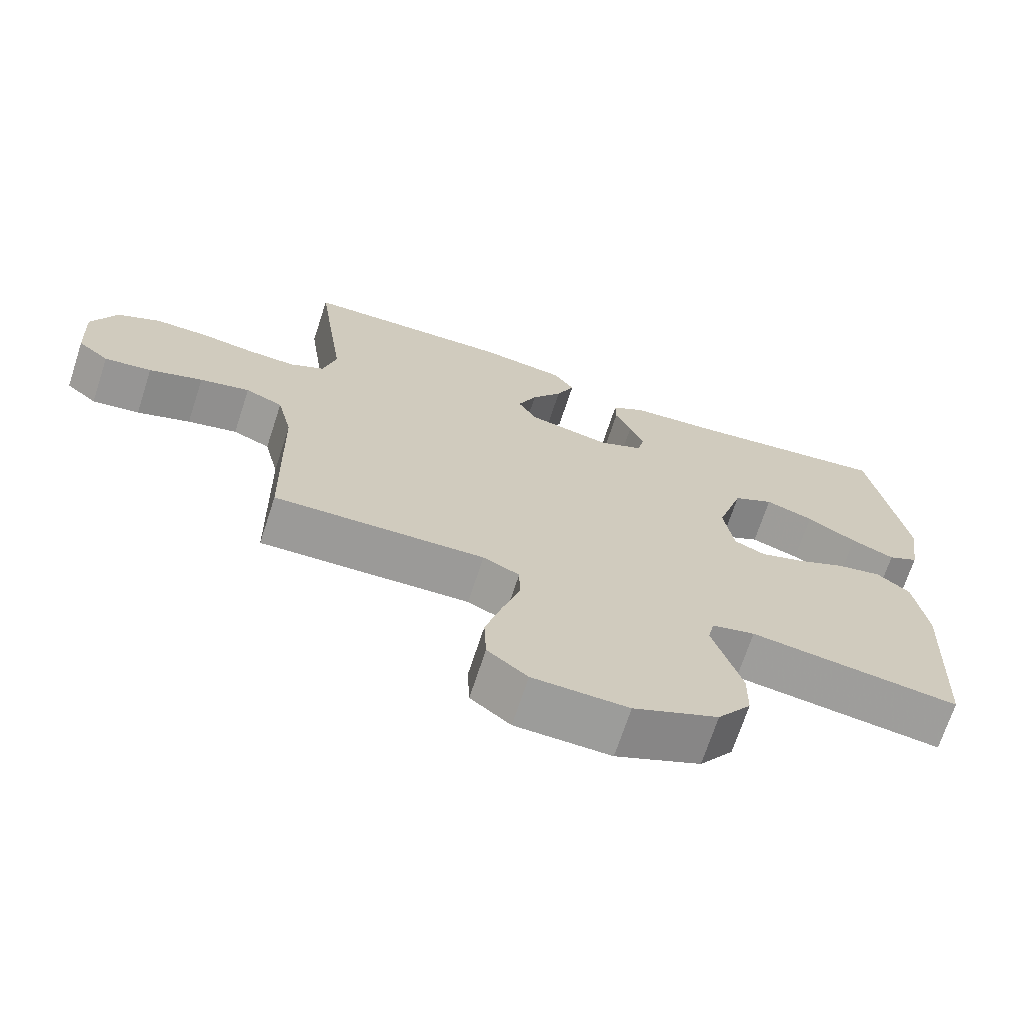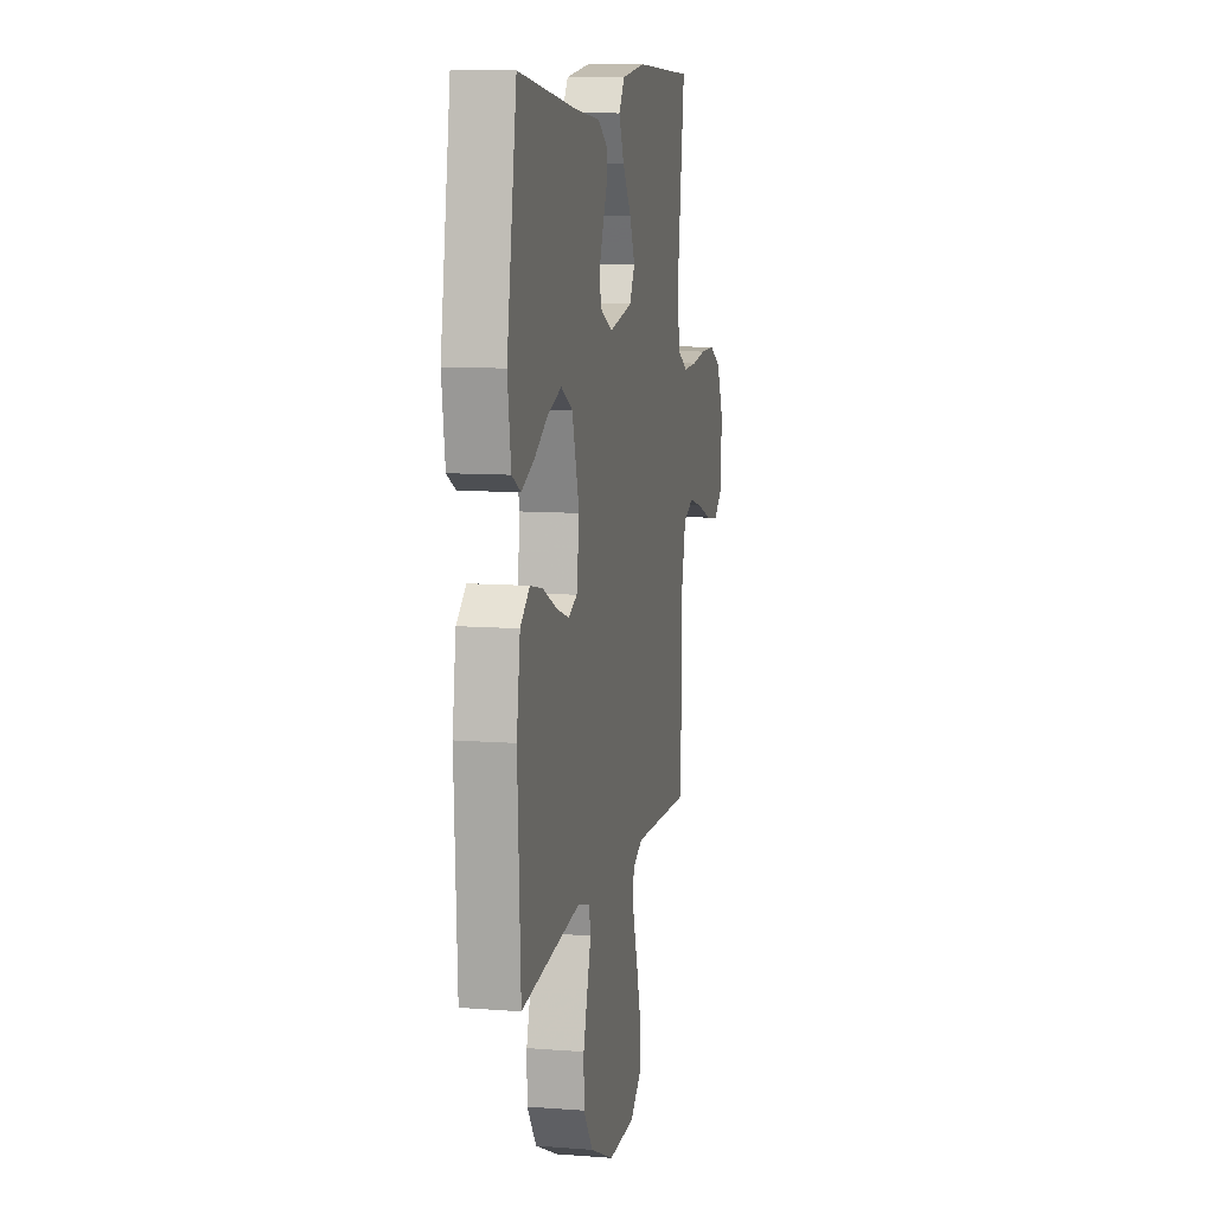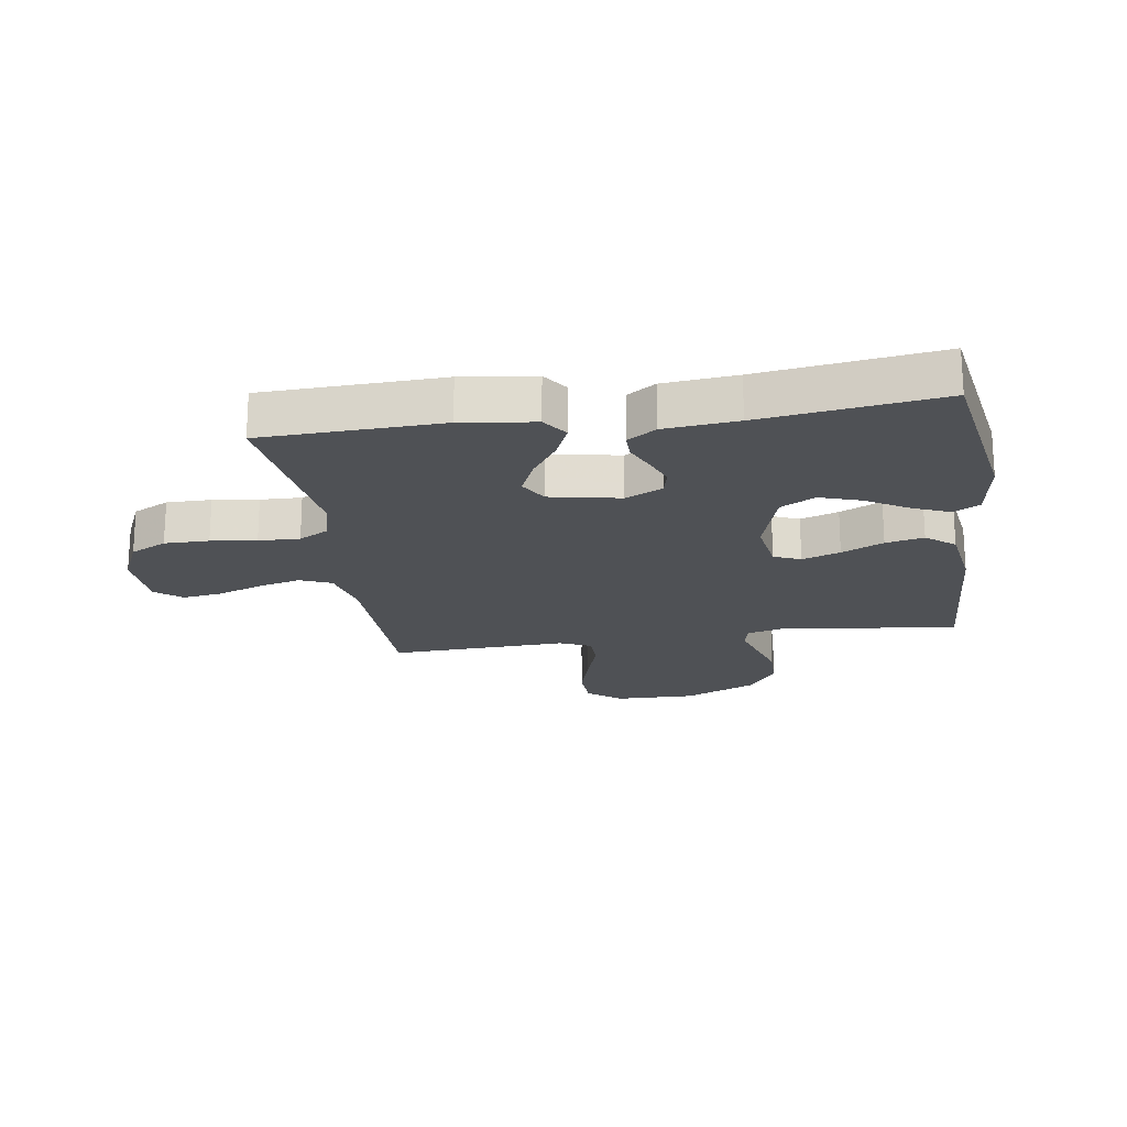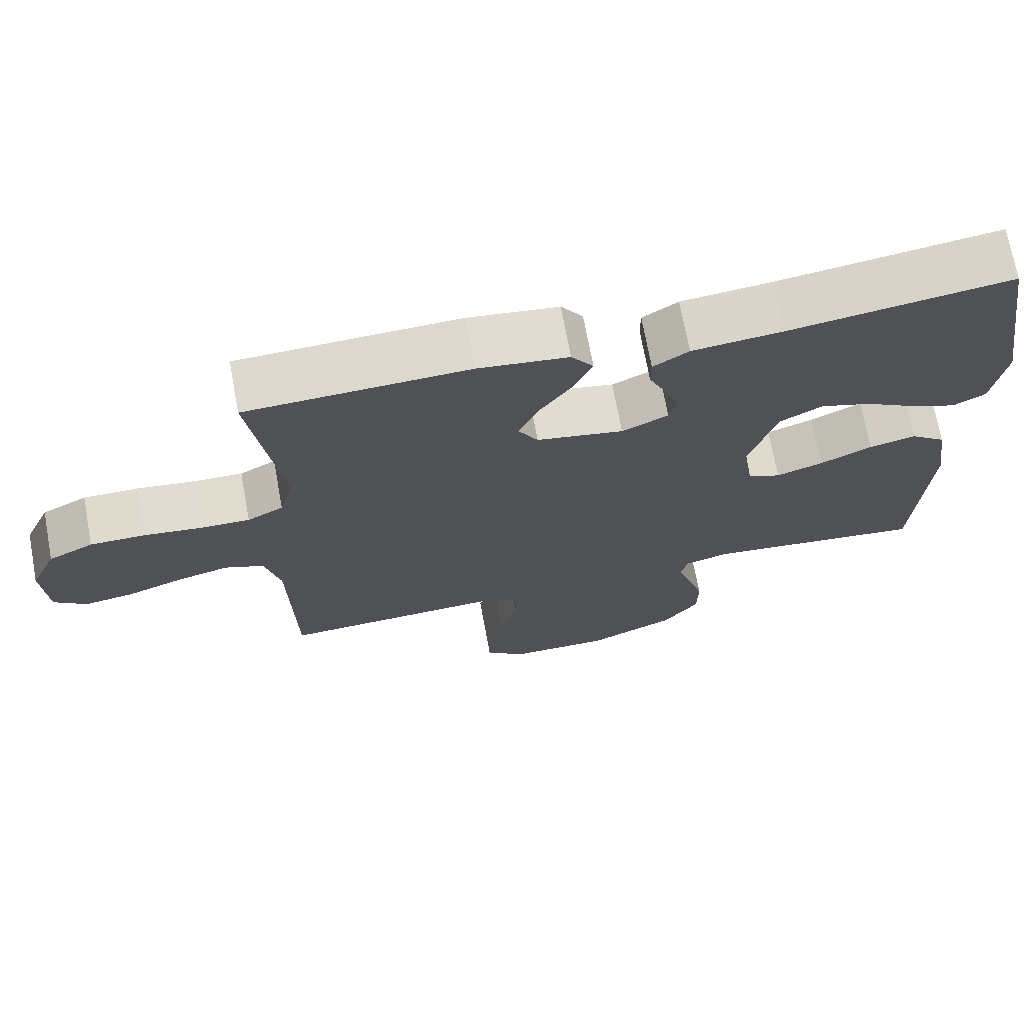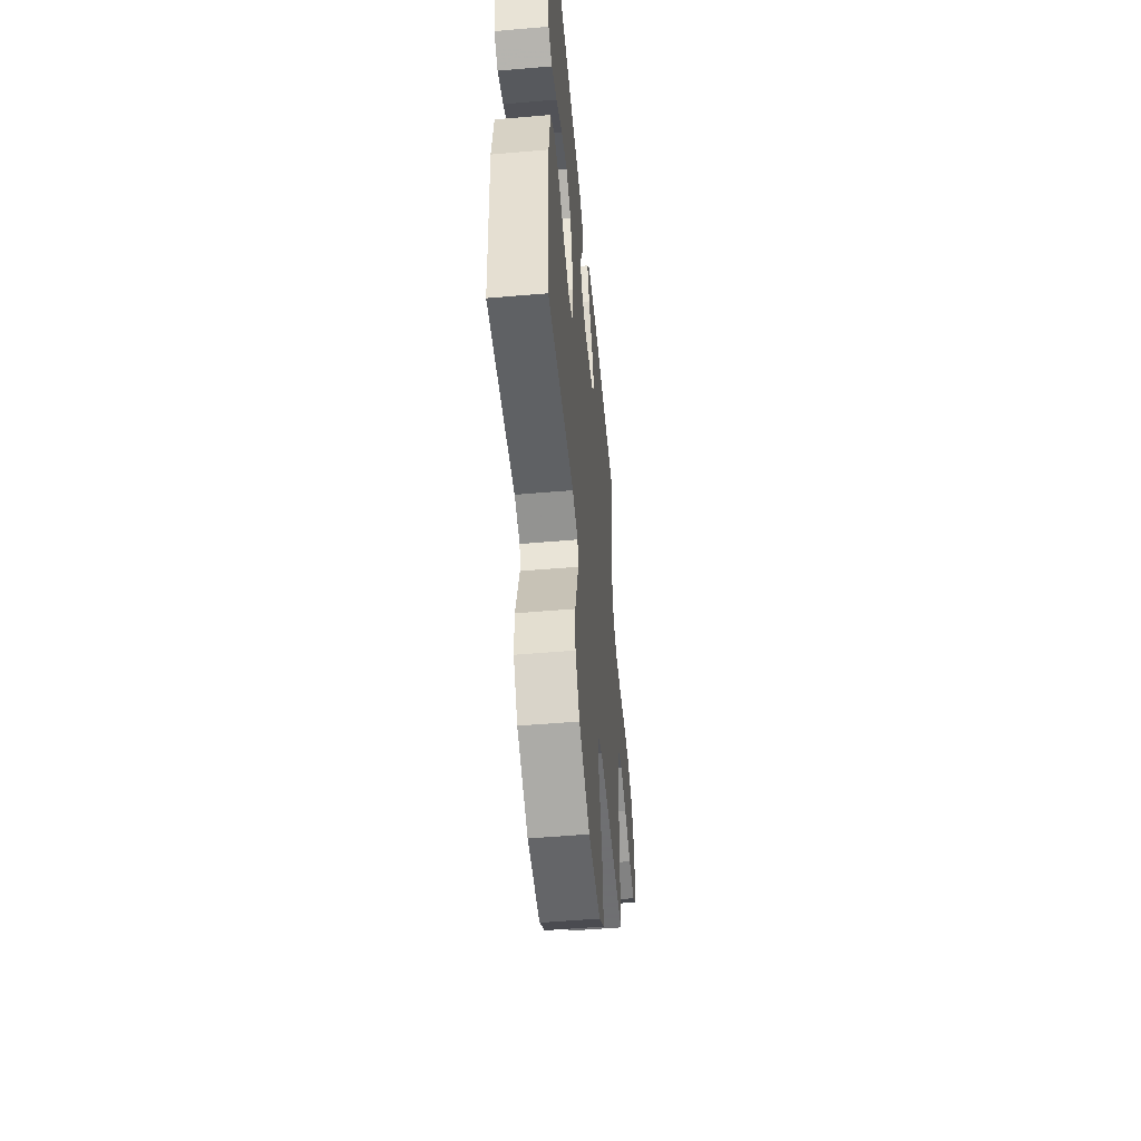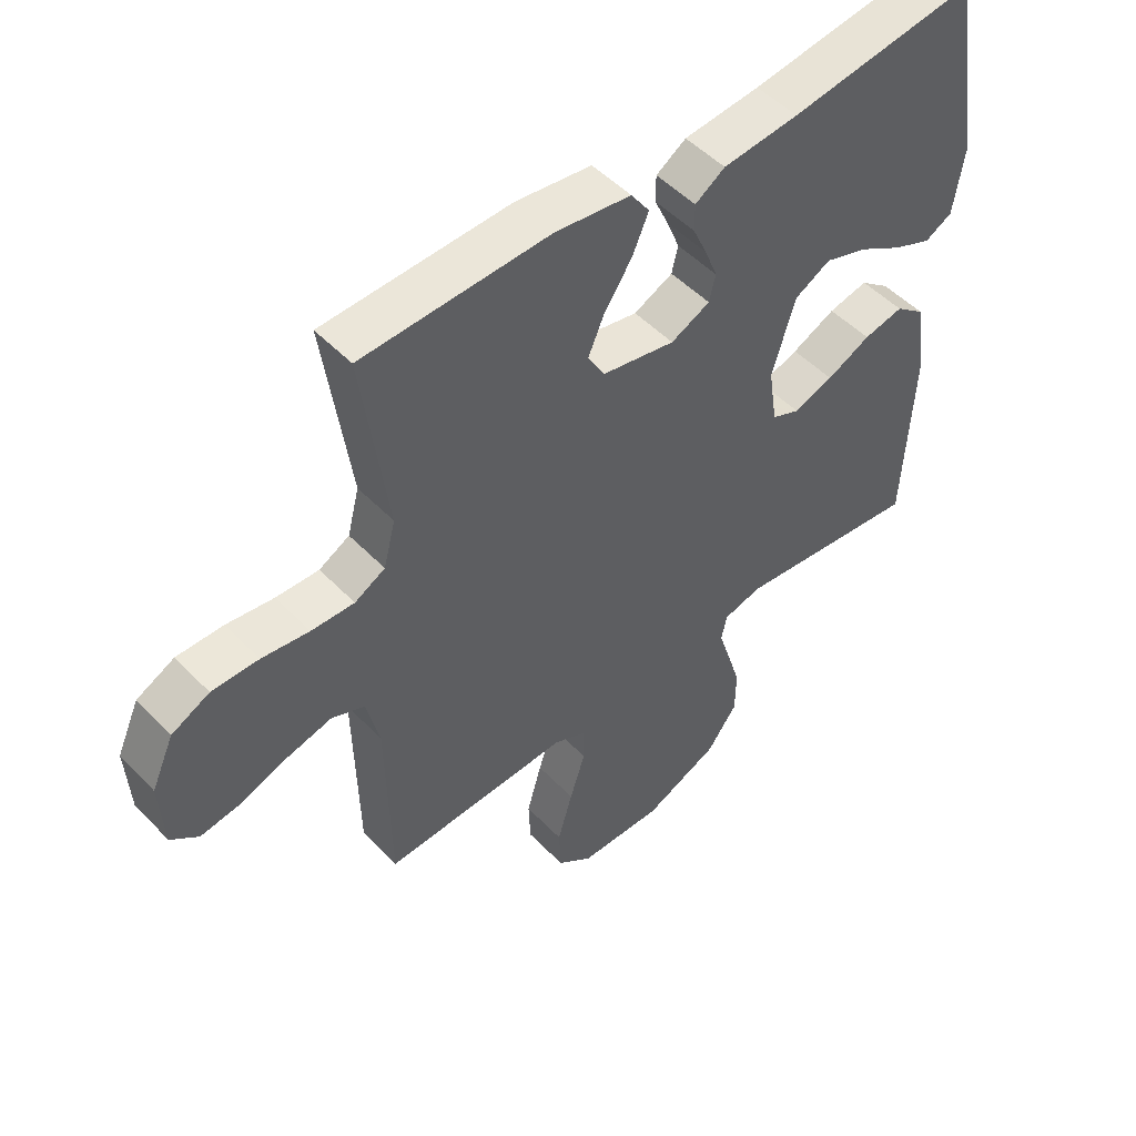
<metadata>
{"format":"obj","ext":"obj","renderer":"f3d","projection":"perspective","resolution":1024,"background":"white","views":[{"elev":-69.8,"azim":-18.1,"up":"+Z"},{"elev":10.0,"azim":101.3,"up":"+Z"},{"elev":-20.1,"azim":8.5,"up":"+Y"},{"elev":71.1,"azim":-10.5,"up":"+Z"},{"elev":-52.3,"azim":95.3,"up":"+Z"},{"elev":50.2,"azim":-41.7,"up":"+Z"}]}
</metadata>
<code>
v 0.5 0.07 -0.5
v 0.2 0.07 -0.464
v 0.138 0.07 -0.48
v 0.129 0.07 -0.522
v 0.148 0.07 -0.583
v 0.17 0.07 -0.654
v 0.169 0.07 -0.728
v 0.121 0.07 -0.795
v 0 0.07 -0.85
v -0.136 0.07 -0.848
v -0.193 0.07 -0.804
v -0.196 0.07 -0.732
v -0.172 0.07 -0.648
v -0.147 0.07 -0.569
v -0.148 0.07 -0.511
v -0.2 0.07 -0.487
v -0.5 0.07 -0.5
v -0.506 0.07 -0.2
v -0.527 0.07 -0.112
v -0.58 0.07 -0.09
v -0.651 0.07 -0.108
v -0.727 0.07 -0.136
v -0.794 0.07 -0.146
v -0.838 0.07 -0.11
v -0.844 0.07 0
v -0.808 0.07 0.08
v -0.747 0.07 0.111
v -0.672 0.07 0.111
v -0.596 0.07 0.101
v -0.527 0.07 0.099
v -0.478 0.07 0.126
v -0.459 0.07 0.2
v -0.5 0.07 0.5
v -0.2 0.07 0.511
v -0.078 0.07 0.495
v -0.048 0.07 0.452
v -0.074 0.07 0.392
v -0.118 0.07 0.327
v -0.145 0.07 0.265
v -0.118 0.07 0.218
v 0 0.07 0.195
v 0.063 0.07 0.225
v 0.073 0.07 0.268
v 0.053 0.07 0.319
v 0.03 0.07 0.37
v 0.03 0.07 0.414
v 0.078 0.07 0.446
v 0.2 0.07 0.458
v 0.5 0.07 0.5
v 0.55 0.07 0.2
v 0.533 0.07 0.088
v 0.489 0.07 0.064
v 0.427 0.07 0.09
v 0.356 0.07 0.132
v 0.287 0.07 0.155
v 0.229 0.07 0.123
v 0.192 0.07 0
v 0.206 0.07 -0.093
v 0.251 0.07 -0.112
v 0.315 0.07 -0.09
v 0.385 0.07 -0.056
v 0.449 0.07 -0.042
v 0.497 0.07 -0.08
v 0.515 0.07 -0.2
v 0.5 0 -0.5
v 0.2 0 -0.464
v 0.138 0 -0.48
v 0.129 0 -0.522
v 0.148 0 -0.583
v 0.17 0 -0.654
v 0.169 0 -0.728
v 0.121 0 -0.795
v 0 0 -0.85
v -0.136 0 -0.848
v -0.193 0 -0.804
v -0.196 0 -0.732
v -0.172 0 -0.648
v -0.147 0 -0.569
v -0.148 0 -0.511
v -0.2 0 -0.487
v -0.5 0 -0.5
v -0.506 0 -0.2
v -0.527 0 -0.112
v -0.58 0 -0.09
v -0.651 0 -0.108
v -0.727 0 -0.136
v -0.794 0 -0.146
v -0.838 0 -0.11
v -0.844 0 0
v -0.808 0 0.08
v -0.747 0 0.111
v -0.672 0 0.111
v -0.596 0 0.101
v -0.527 0 0.099
v -0.478 0 0.126
v -0.459 0 0.2
v -0.5 0 0.5
v -0.2 0 0.511
v -0.078 0 0.495
v -0.048 0 0.452
v -0.074 0 0.392
v -0.118 0 0.327
v -0.145 0 0.265
v -0.118 0 0.218
v 0 0 0.195
v 0.063 0 0.225
v 0.073 0 0.268
v 0.053 0 0.319
v 0.03 0 0.37
v 0.03 0 0.414
v 0.078 0 0.446
v 0.2 0 0.458
v 0.5 0 0.5
v 0.55 0 0.2
v 0.533 0 0.088
v 0.489 0 0.064
v 0.427 0 0.09
v 0.356 0 0.132
v 0.287 0 0.155
v 0.229 0 0.123
v 0.192 0 0
v 0.206 0 -0.093
v 0.251 0 -0.112
v 0.315 0 -0.09
v 0.385 0 -0.056
v 0.449 0 -0.042
v 0.497 0 -0.08
v 0.515 0 -0.2
f 63 64 1 2
f 60 61 62 63
f 59 60 63 2
f 58 59 2 3
f 57 58 3 4
f 51 52 53 54
f 51 54 55
f 48 49 50 51
f 48 51 55
f 47 48 55 56
f 44 45 46 47
f 43 44 47 56
f 35 36 37 38
f 35 38 39
f 32 33 34 35
f 31 32 35 39
f 30 31 39 40
f 26 27 28 29
f 26 29 30
f 25 26 30
f 21 22 23 24
f 20 21 24 25
f 16 17 18
f 15 16 18 19
f 11 12 13 14
f 9 10 11 14
f 9 14 15
f 8 9 15
f 7 8 15
f 4 5 6 7
f 4 7 15 19
f 42 43 56 57
f 41 42 57 4
f 40 41 4 19
f 20 25 30 40
f 19 20 40
f 66 65 128 127
f 127 126 125 124
f 66 127 124 123
f 67 66 123 122
f 68 67 122 121
f 118 117 116 115
f 119 118 115
f 115 114 113 112
f 119 115 112
f 120 119 112 111
f 111 110 109 108
f 120 111 108 107
f 102 101 100 99
f 103 102 99
f 99 98 97 96
f 103 99 96 95
f 104 103 95 94
f 93 92 91 90
f 94 93 90
f 94 90 89
f 88 87 86 85
f 89 88 85 84
f 82 81 80
f 83 82 80 79
f 78 77 76 75
f 78 75 74 73
f 79 78 73
f 79 73 72
f 79 72 71
f 71 70 69 68
f 83 79 71 68
f 121 120 107 106
f 68 121 106 105
f 83 68 105 104
f 104 94 89 84
f 104 84 83
f 1 65 66 2
f 2 66 67 3
f 3 67 68 4
f 4 68 69 5
f 5 69 70 6
f 6 70 71 7
f 7 71 72 8
f 8 72 73 9
f 9 73 74 10
f 10 74 75 11
f 11 75 76 12
f 12 76 77 13
f 13 77 78 14
f 14 78 79 15
f 15 79 80 16
f 16 80 81 17
f 17 81 82 18
f 18 82 83 19
f 19 83 84 20
f 20 84 85 21
f 21 85 86 22
f 22 86 87 23
f 23 87 88 24
f 24 88 89 25
f 25 89 90 26
f 26 90 91 27
f 27 91 92 28
f 28 92 93 29
f 29 93 94 30
f 30 94 95 31
f 31 95 96 32
f 32 96 97 33
f 33 97 98 34
f 34 98 99 35
f 35 99 100 36
f 36 100 101 37
f 37 101 102 38
f 38 102 103 39
f 39 103 104 40
f 40 104 105 41
f 41 105 106 42
f 42 106 107 43
f 43 107 108 44
f 44 108 109 45
f 45 109 110 46
f 46 110 111 47
f 47 111 112 48
f 48 112 113 49
f 49 113 114 50
f 50 114 115 51
f 51 115 116 52
f 52 116 117 53
f 53 117 118 54
f 54 118 119 55
f 55 119 120 56
f 56 120 121 57
f 57 121 122 58
f 58 122 123 59
f 59 123 124 60
f 60 124 125 61
f 61 125 126 62
f 62 126 127 63
f 63 127 128 64
f 64 128 65 1

</code>
